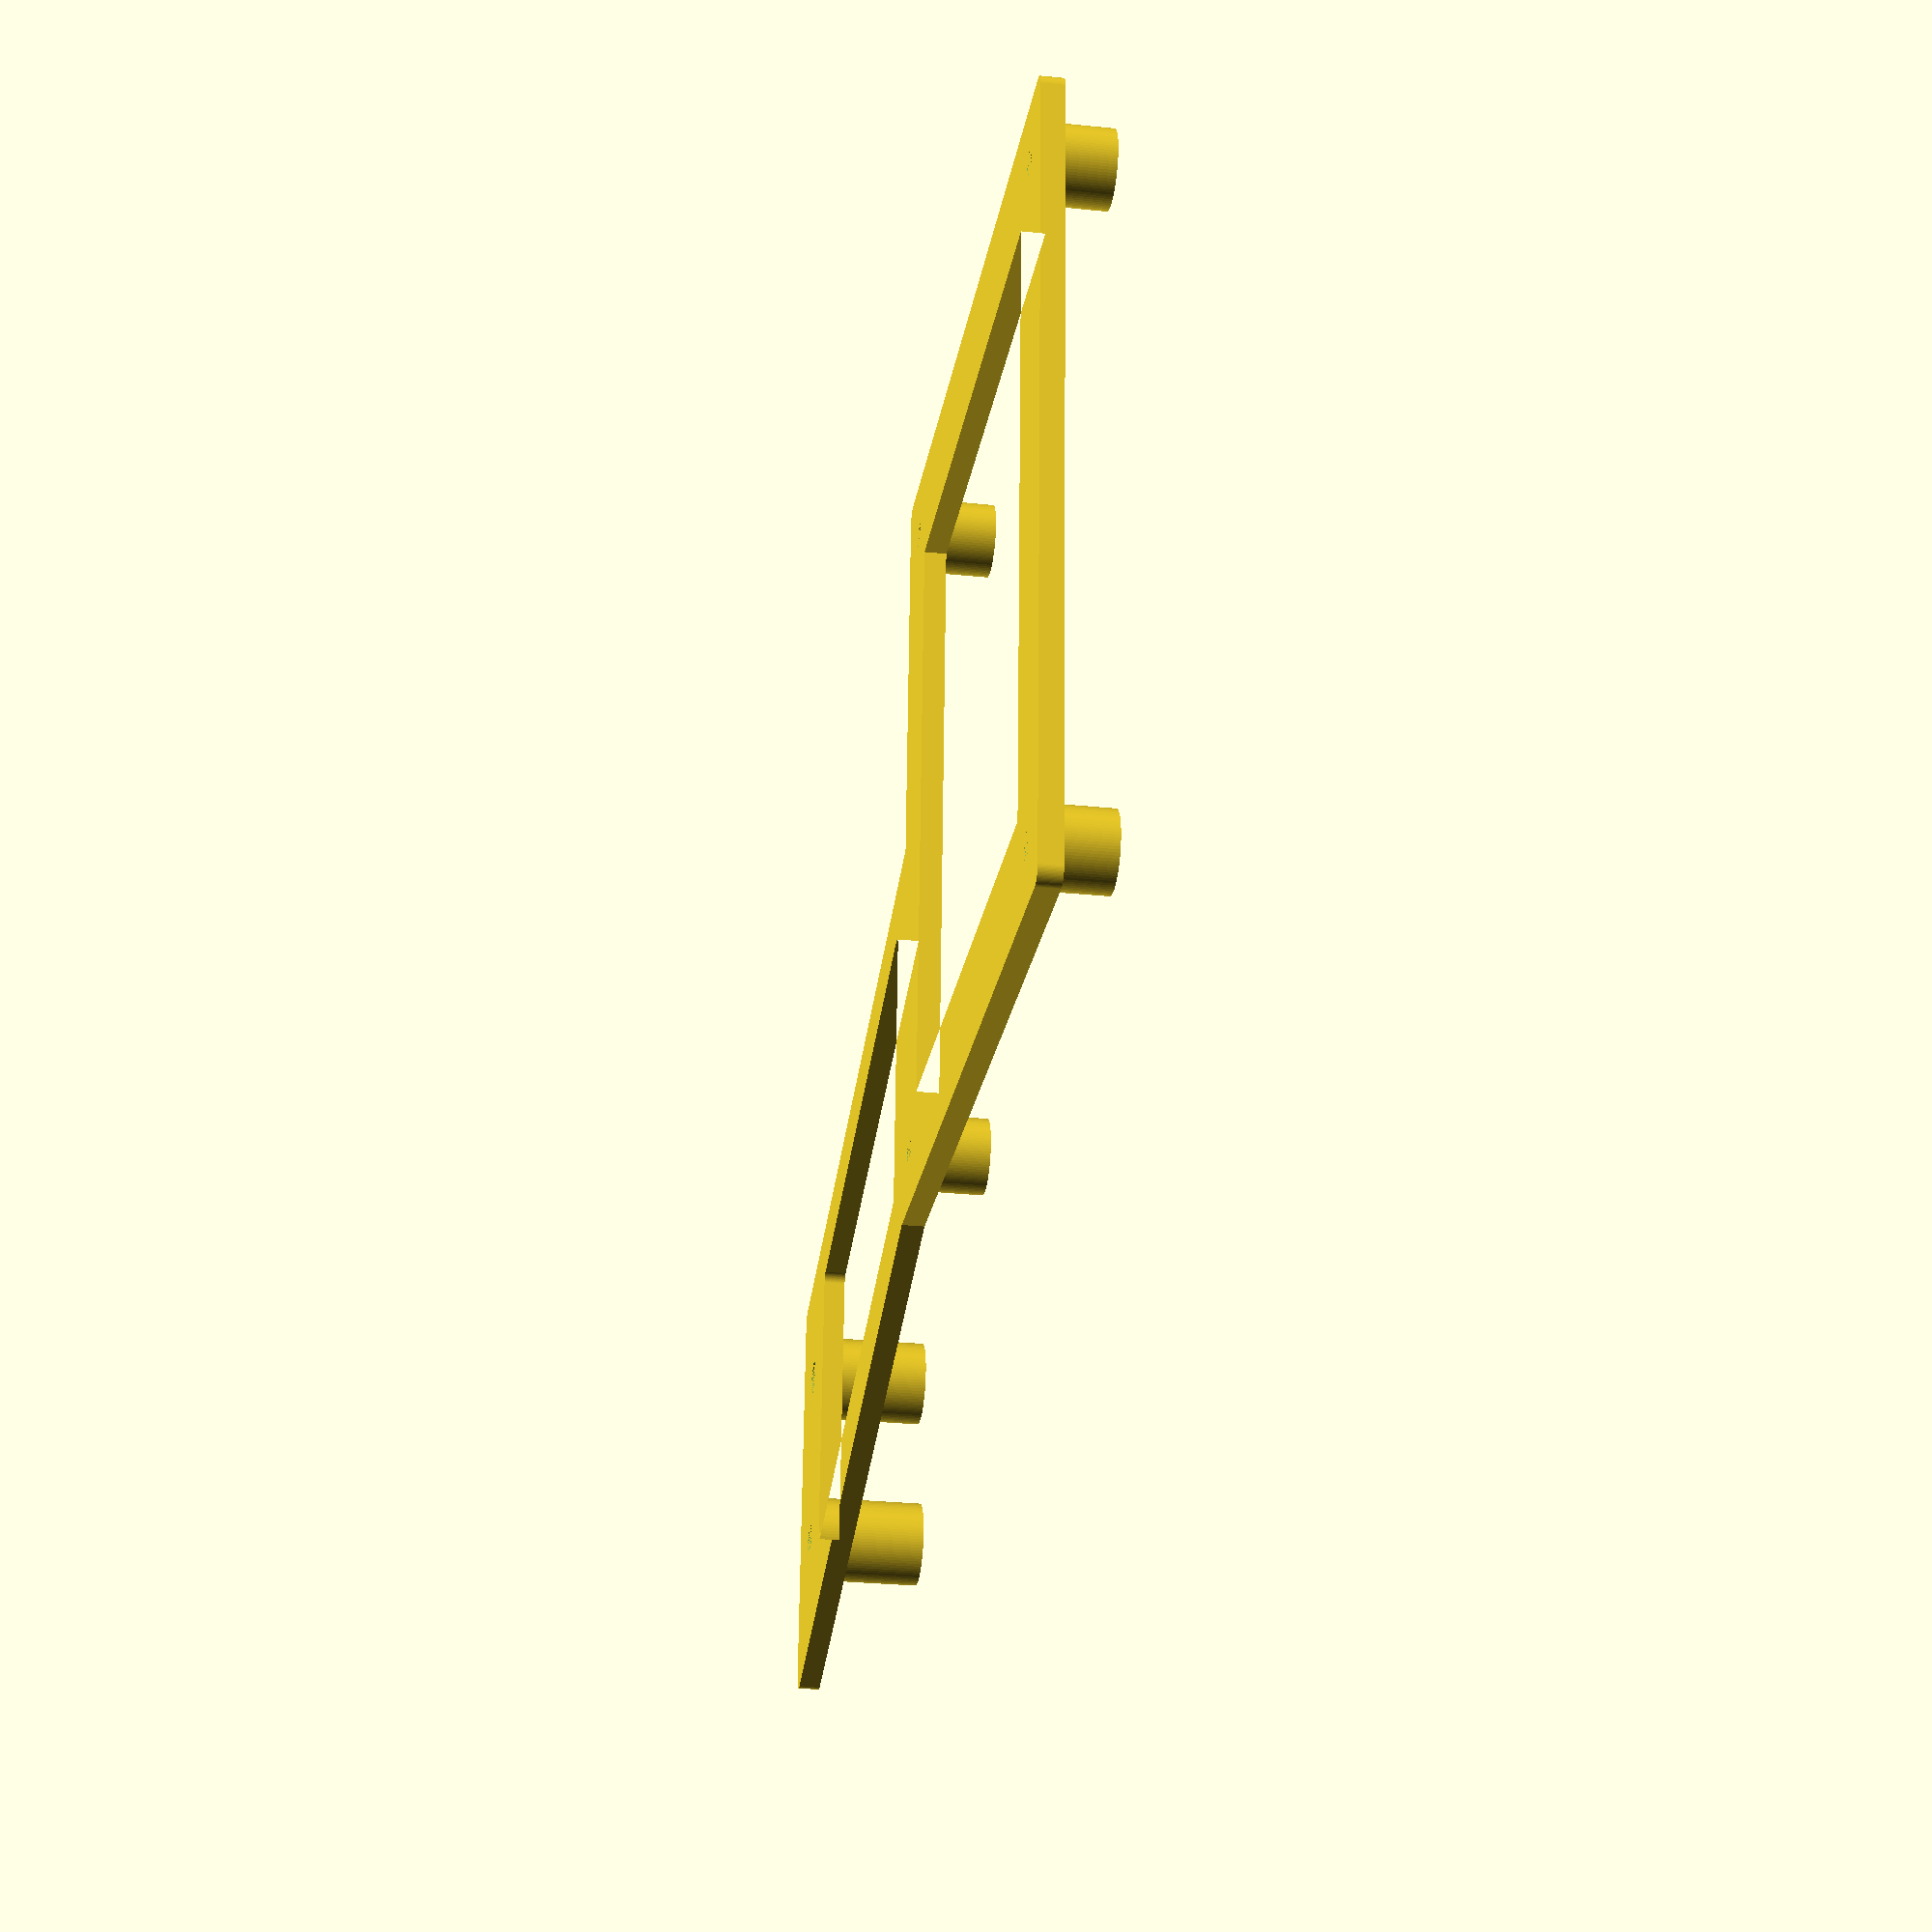
<openscad>
// Box for the Tiva controller.
// Should at some point be unified with the other box.
//
// Tiva Board Dimension: 100 x 100
// Bohrmuster: 92 x 92


g_fn = 90;


g_bohrmuster_tiva_board_x = [-46, 46];
g_bohrmuster_tiva_board_y = [-46, 46];


module halter(pattern_x, pattern_y) {
    for (x = pattern_x) {
        for (y = pattern_y) {
            translate([x,y,0]) {
                cylinder(d=10, h=10, $fn=g_fn);
            }
        }
    }
}


module halter_loecher(pattern_x, pattern_y) {
    for (x = pattern_x) {
        for (y = pattern_y) {
            translate([x,y,0]) {
                translate([0,0,4.2])
                    cylinder(d=4.0, h=5.8, $fn=g_fn);
                cylinder(d=3.4, h=10, $fn=g_fn);
            }
        }
    }
}

module halter_hutschiene(pattern_x, pattern_y) {
    for (x = pattern_x) {
        for (y = pattern_y) {
            translate([x,y,0]) {
                cylinder(d=12, h=16, $fn=g_fn);
            }
        }
    }
}

// M4
module halter_loecher_hutschiene(pattern_x, pattern_y) {
    for (x = pattern_x) {
        for (y = pattern_y) {
            translate([x,y,0]) {
                translate([0,0,7.8])
                    cylinder(d=5.6, h=8.2, $fn=g_fn);
                cylinder(d=4.6, h=16, $fn=g_fn);
            }
        }
    }
}


module verbindung_halter() {
    // Grundform
    grundform_points = [[-52, -52],
                        [-52, 52],
                        [52, 52],
                        [52, -52],
                        [0, -52],
                        [0, 42],
                        [-42, 42],
                        [-42, -42],
                        [42, -42],
                        [42, 42],
                        [0, 42],
                        [0, -52]
                       ];
    // Extend to the rail.
    hutschiene_attachment_points = [
                        [0, 52],
                        [52, 52],
                        [85, 154],
                        [30, 154],
                        [0, 52]
    ];
    linear_extrude(3.0) {
        minkowski() {
            polygon(grundform_points);
            circle(r=2, $fn = g_fn);
        }
        difference() {
            minkowski() {
                polygon(hutschiene_attachment_points);
                circle(r=2, $fn = g_fn);
            }
            // Subtract the same shape, but down-scaled.
            translate([10, 25, 0])
                scale([0.7, 0.7, 1.0])
                    minkowski() {
                        polygon(hutschiene_attachment_points);
                        circle(r=2, $fn = g_fn);
                    }
        }
    }
}

module entity() {
    difference() {
        union() {
            translate([0,0,0])
                halter(g_bohrmuster_tiva_board_x, g_bohrmuster_tiva_board_y);
            verbindung_halter();
            // Hutschiene
            translate([52,145,0])
                halter_hutschiene([-10, 15], [0]);
        }
        translate([0,0,0])
            halter_loecher(g_bohrmuster_tiva_board_x, g_bohrmuster_tiva_board_y);
        // Loecher zur Befestigung der Hutschiene
        translate([52,145,0])
            halter_loecher_hutschiene([-10, 15], [0]);
    }
}


entity();








</openscad>
<views>
elev=28.2 azim=86.4 roll=261.1 proj=p view=wireframe
</views>
